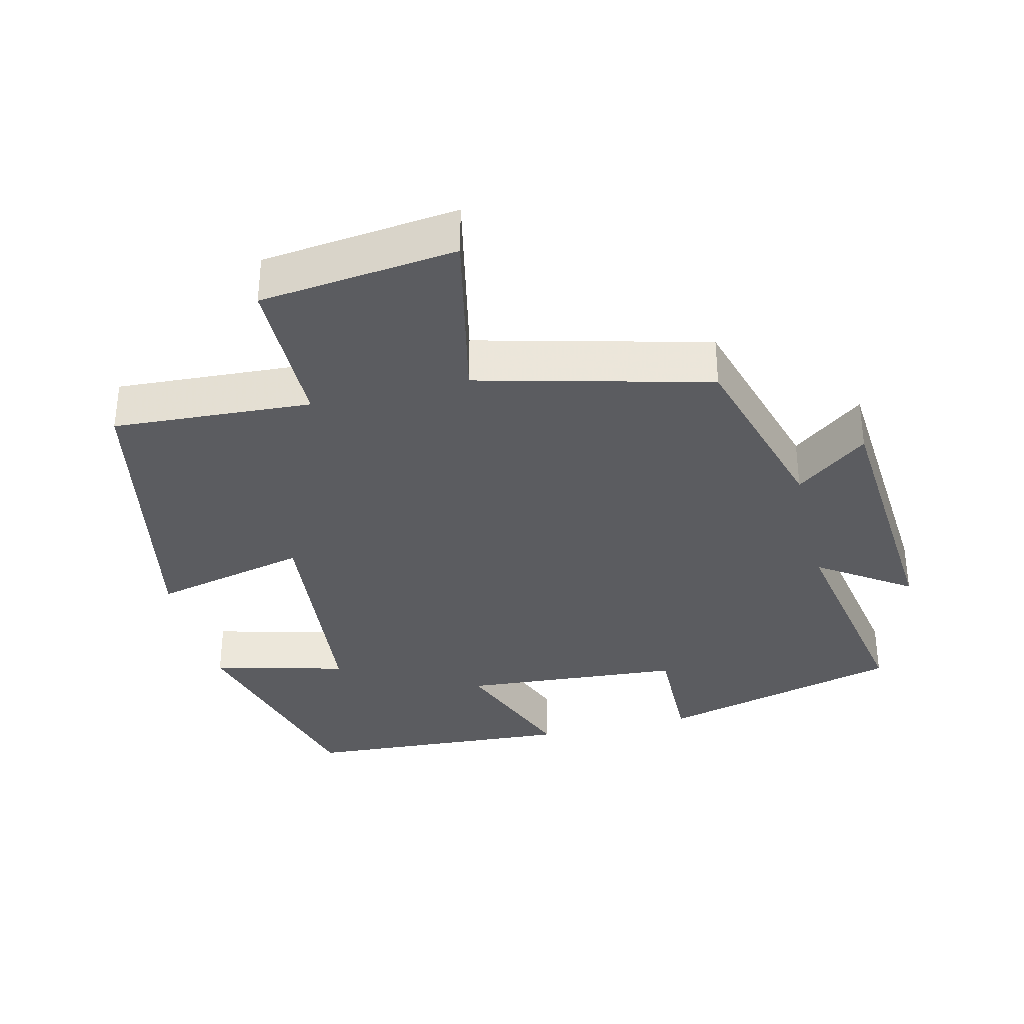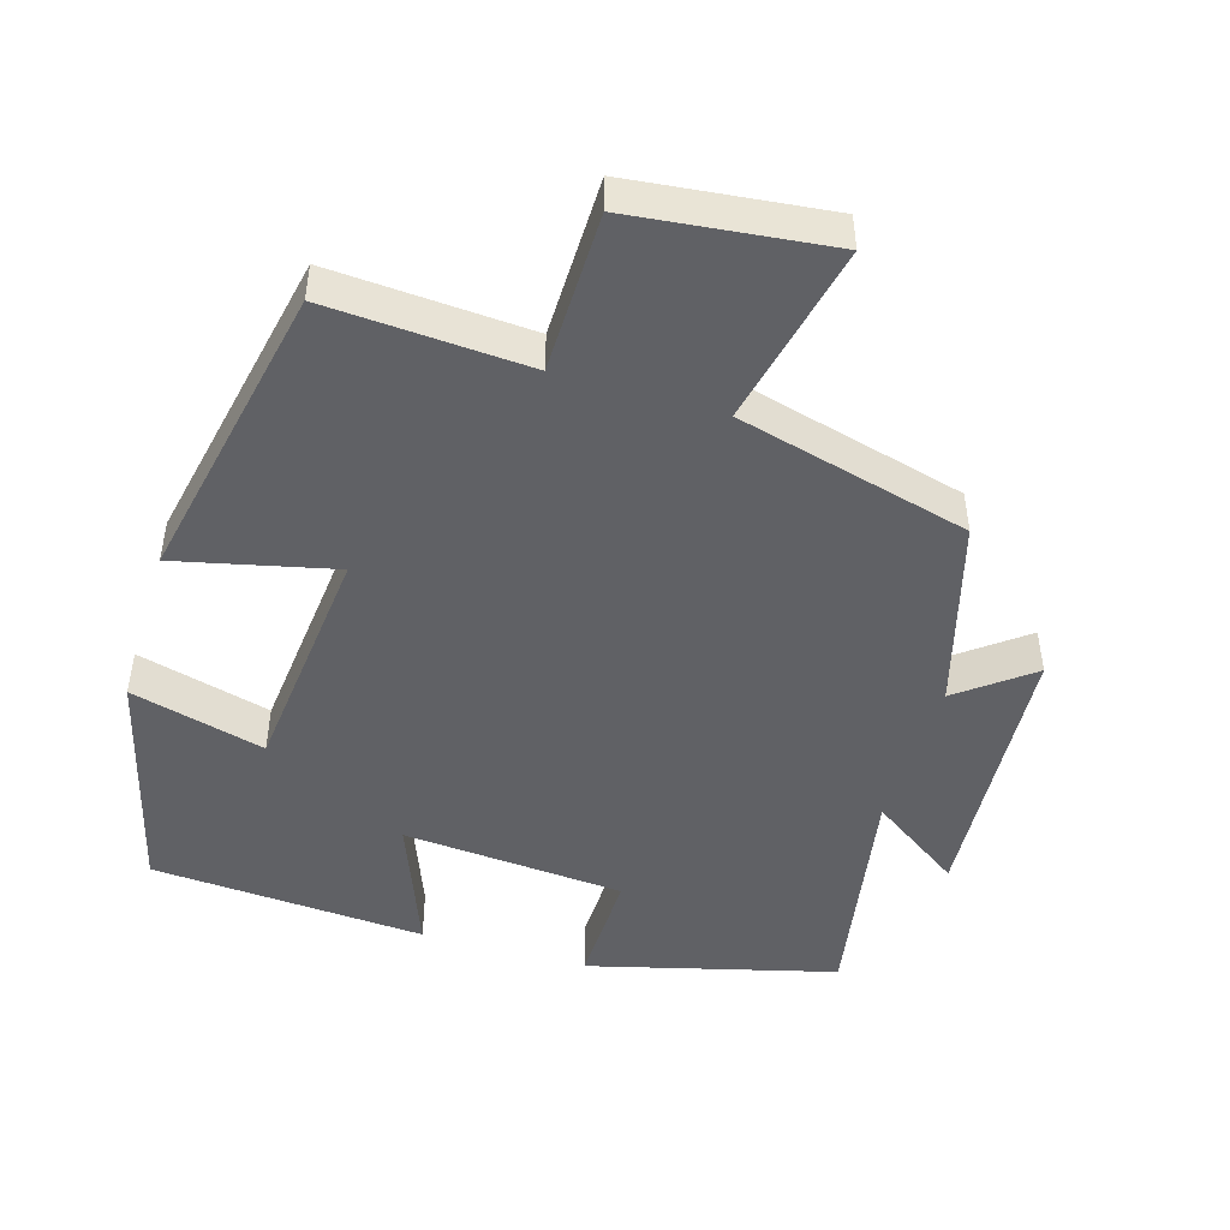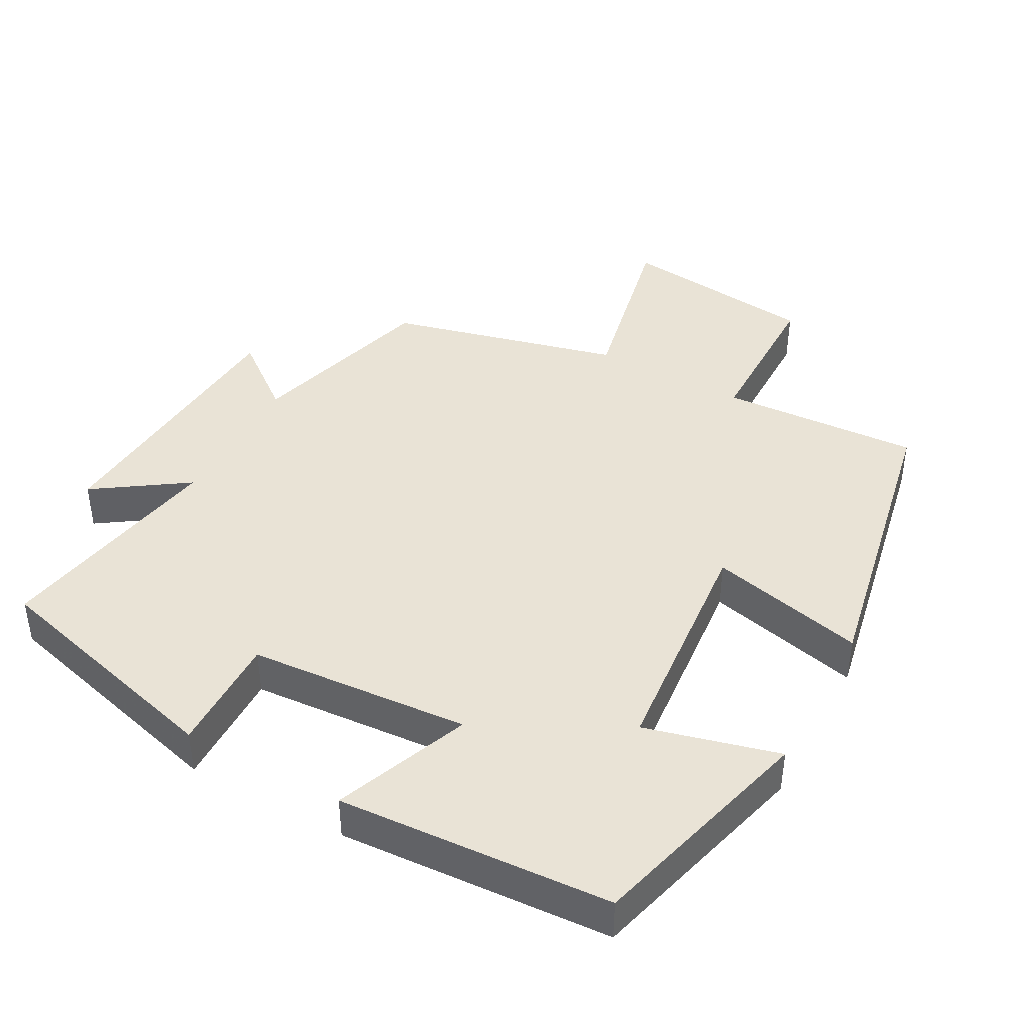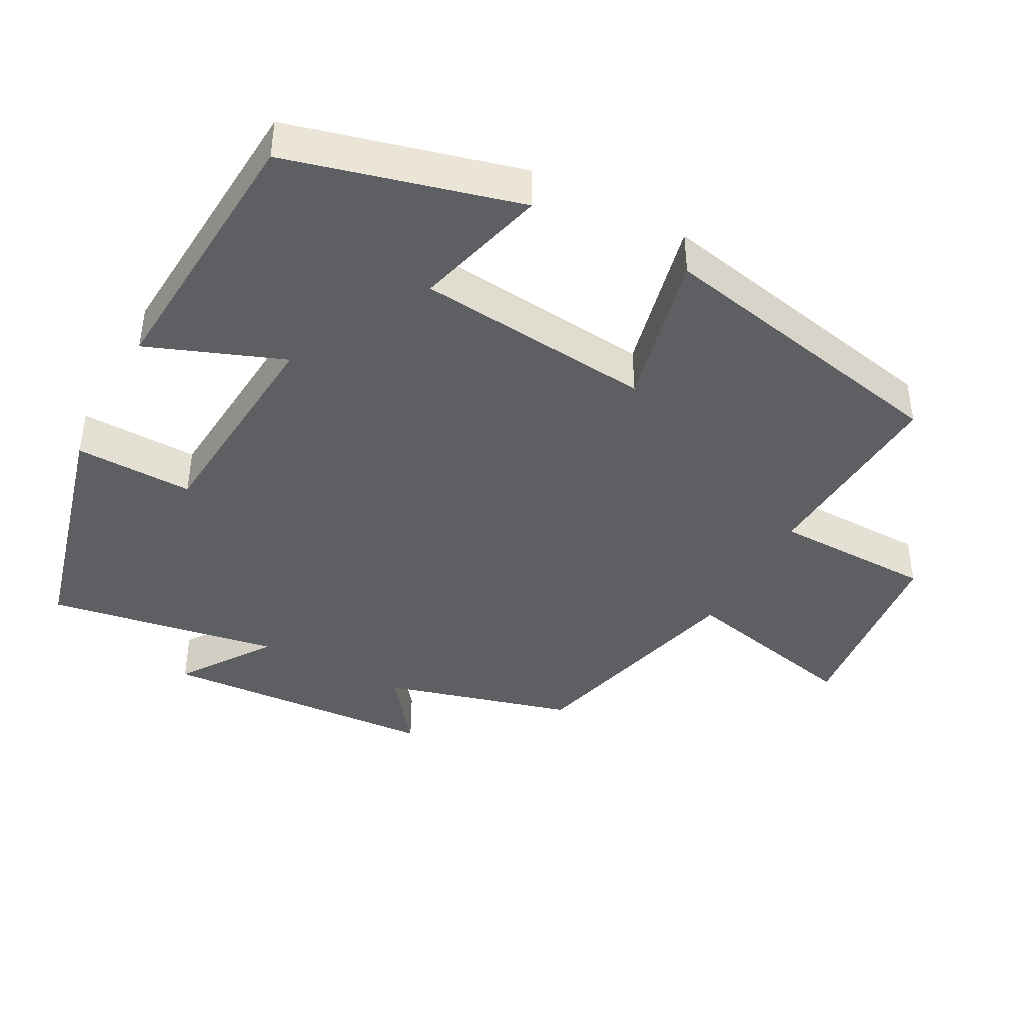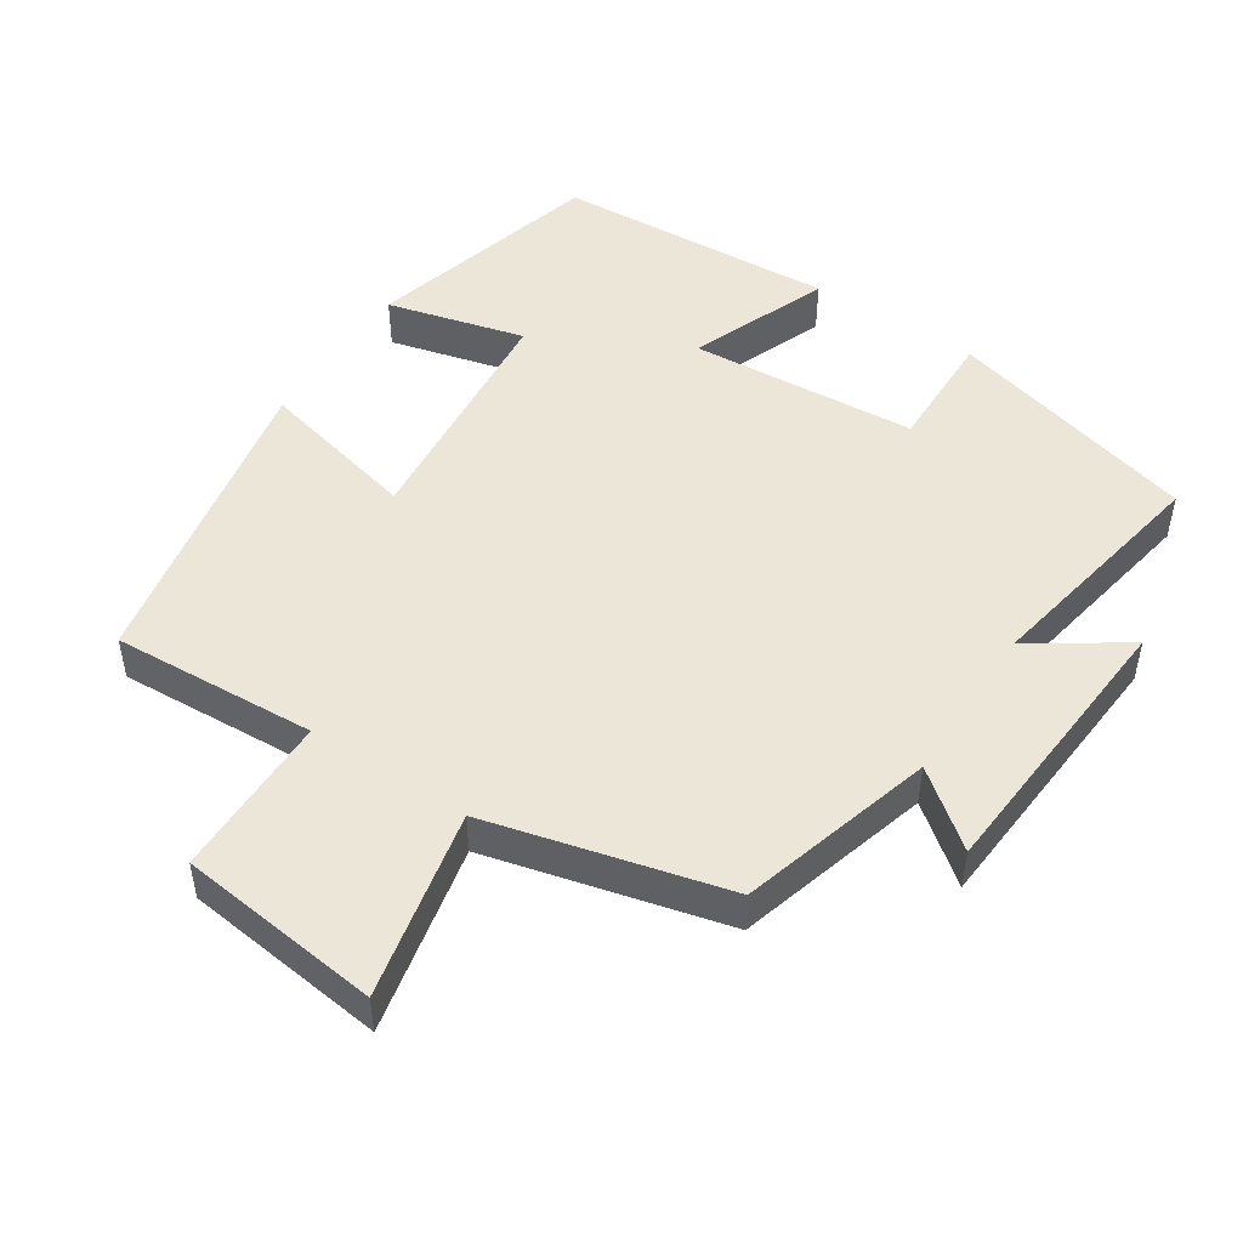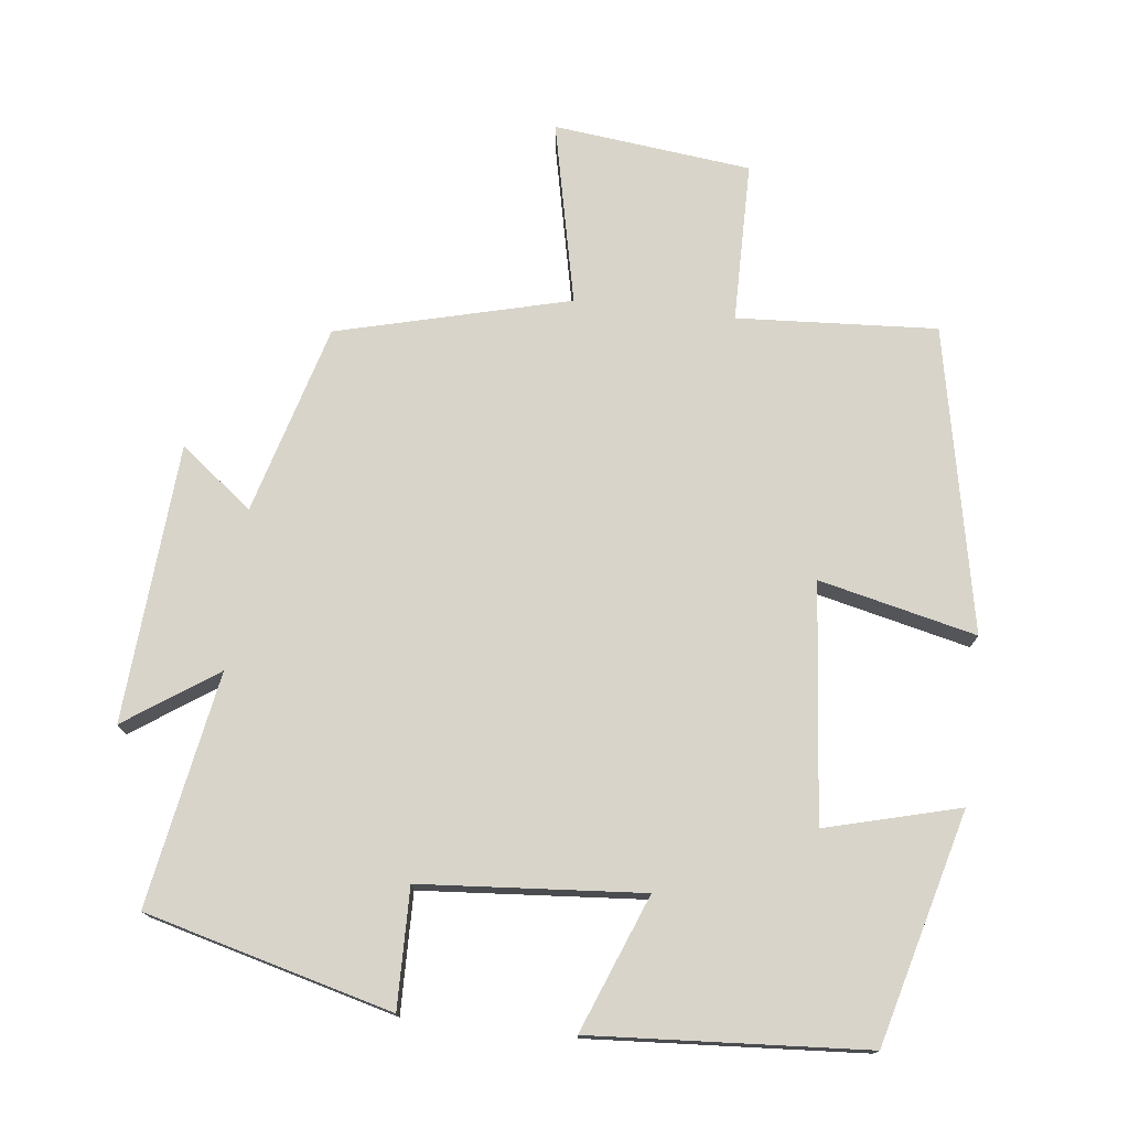
<metadata>
{"format":"obj","ext":"obj","renderer":"f3d","projection":"perspective","resolution":1024,"background":"white","views":[{"elev":-34.5,"azim":-166.3,"up":"+Y"},{"elev":-47.2,"azim":163.1,"up":"+Y"},{"elev":42.2,"azim":28.8,"up":"+Y"},{"elev":-41.8,"azim":61.5,"up":"+Y"},{"elev":49.2,"azim":-146.6,"up":"+Y"},{"elev":75.2,"azim":6.6,"up":"+Y"}]}
</metadata>
<code>
v 0.414 0.07 -0.517
v 0.131 0.07 -0.5
v 0.129 0.07 -0.727
v -0.151 0.07 -0.759
v -0.095 0.07 -0.5
v -0.424 0.07 -0.416
v -0.5 0.07 -0.148
v -0.602 0.07 -0.227
v -0.63 0.07 0.167
v -0.5 0.07 0.078
v -0.559 0.07 0.408
v -0.211 0.07 0.5
v -0.214 0.07 0.332
v 0.1 0.07 0.308
v 0.025 0.07 0.5
v 0.413 0.07 0.475
v 0.5 0.07 0.148
v 0.31 0.07 0.198
v 0.278 0.07 -0.138
v 0.5 0.07 -0.086
v 0.414 0 -0.517
v 0.131 0 -0.5
v 0.129 0 -0.727
v -0.151 0 -0.759
v -0.095 0 -0.5
v -0.424 0 -0.416
v -0.5 0 -0.148
v -0.602 0 -0.227
v -0.63 0 0.167
v -0.5 0 0.078
v -0.559 0 0.408
v -0.211 0 0.5
v -0.214 0 0.332
v 0.1 0 0.308
v 0.025 0 0.5
v 0.413 0 0.475
v 0.5 0 0.148
v 0.31 0 0.198
v 0.278 0 -0.138
v 0.5 0 -0.086
f 19 20 1 2
f 18 19 2
f 15 16 17 18
f 14 15 18
f 13 14 18 2
f 10 11 12 13
f 10 13 2 3
f 7 8 9 10
f 5 6 7 10
f 5 10 3
f 3 4 5
f 22 21 40 39
f 22 39 38
f 38 37 36 35
f 38 35 34
f 22 38 34 33
f 33 32 31 30
f 23 22 33 30
f 30 29 28 27
f 30 27 26 25
f 23 30 25
f 25 24 23
f 1 21 22 2
f 2 22 23 3
f 3 23 24 4
f 4 24 25 5
f 5 25 26 6
f 6 26 27 7
f 7 27 28 8
f 8 28 29 9
f 9 29 30 10
f 10 30 31 11
f 11 31 32 12
f 12 32 33 13
f 13 33 34 14
f 14 34 35 15
f 15 35 36 16
f 16 36 37 17
f 17 37 38 18
f 18 38 39 19
f 19 39 40 20
f 20 40 21 1

</code>
